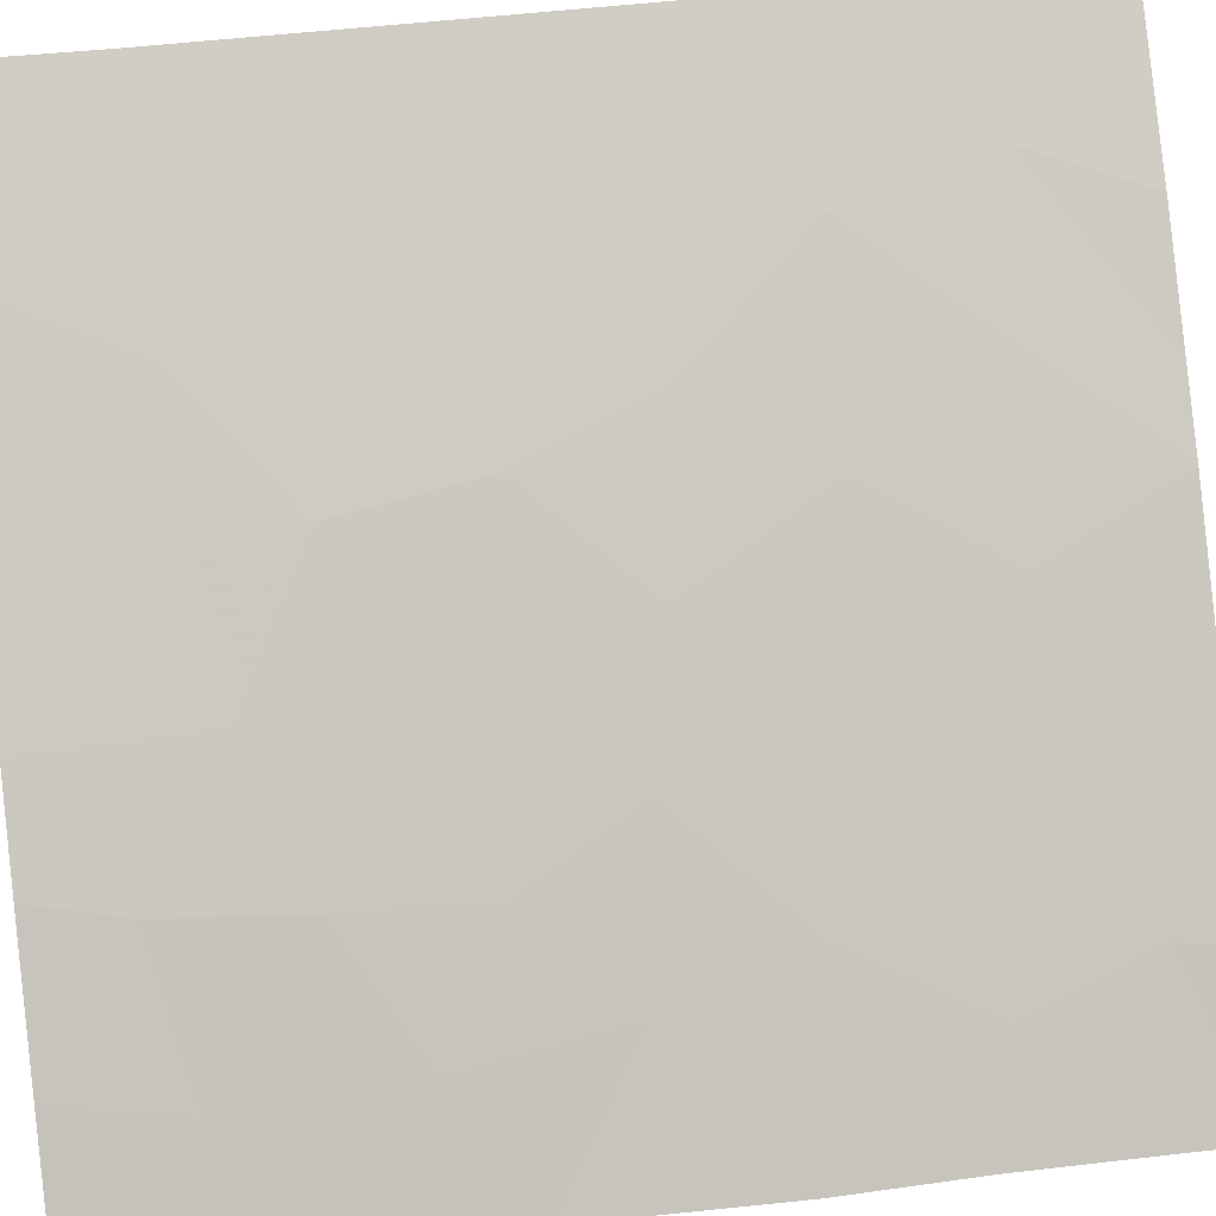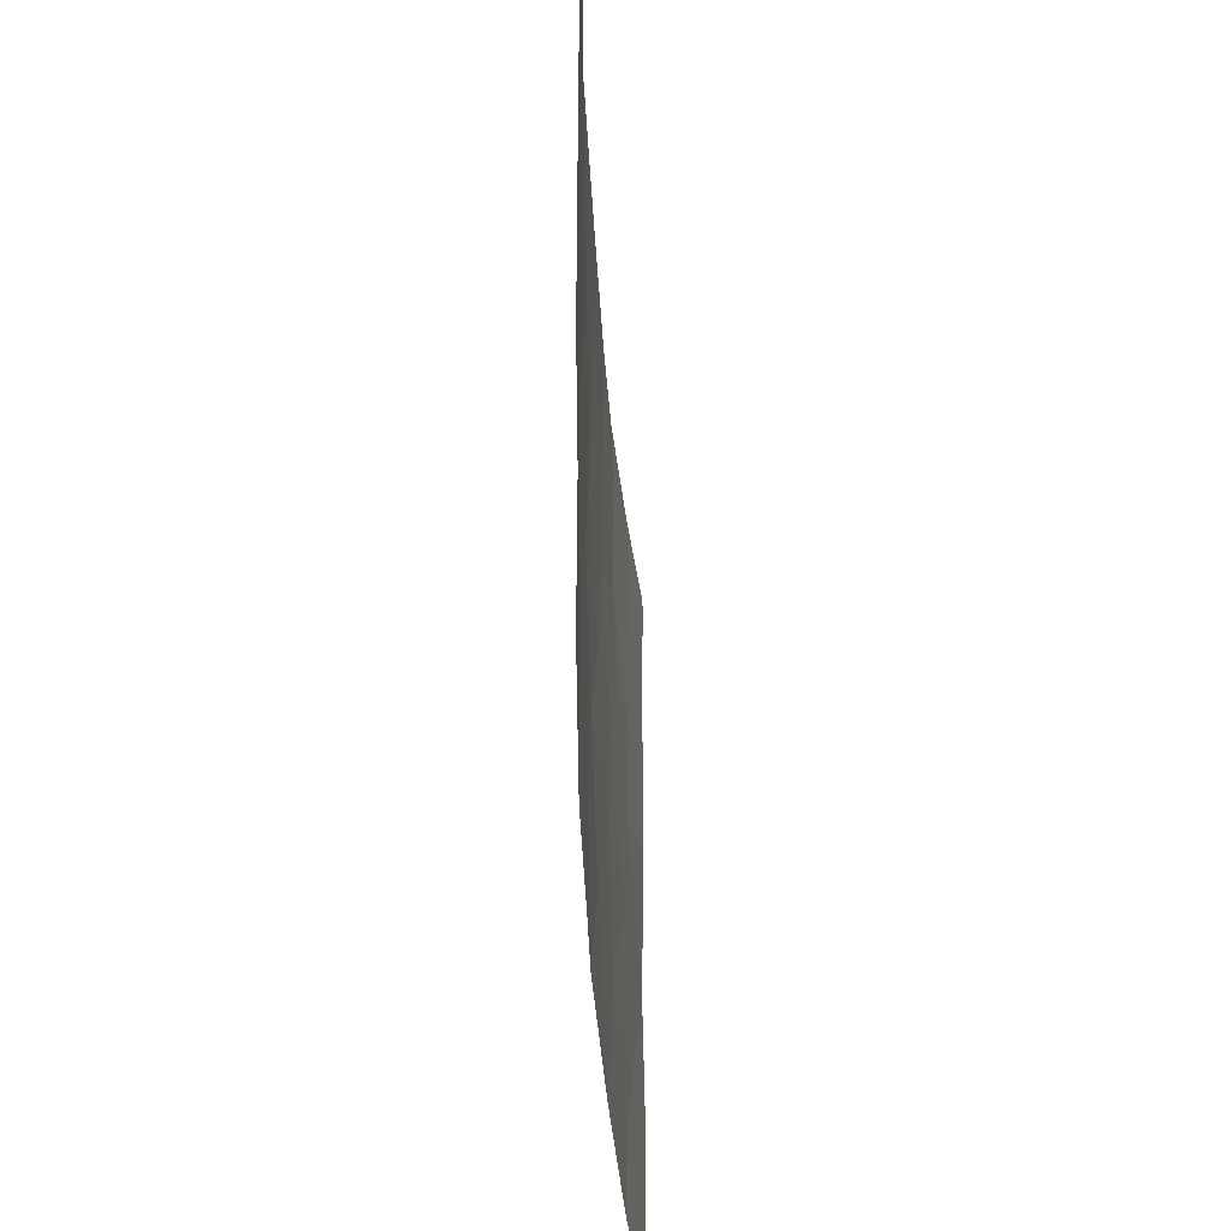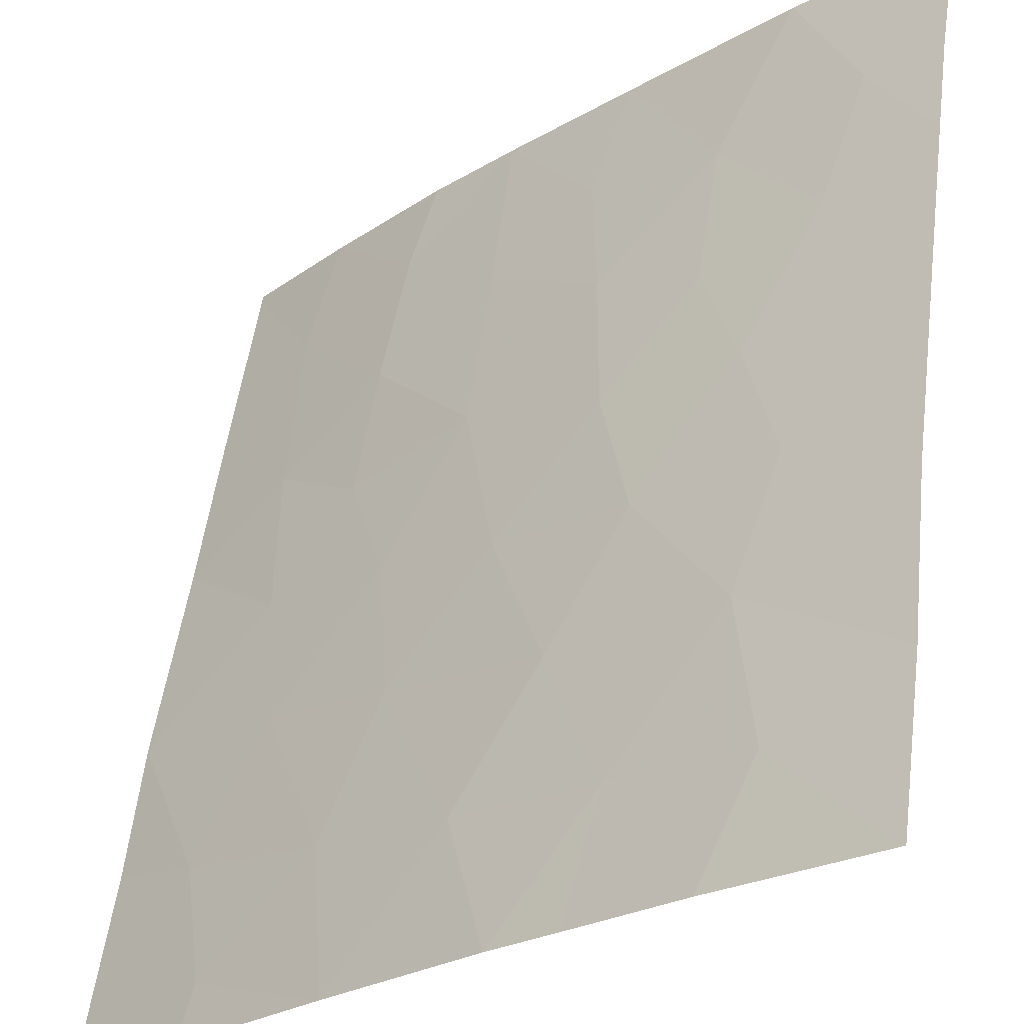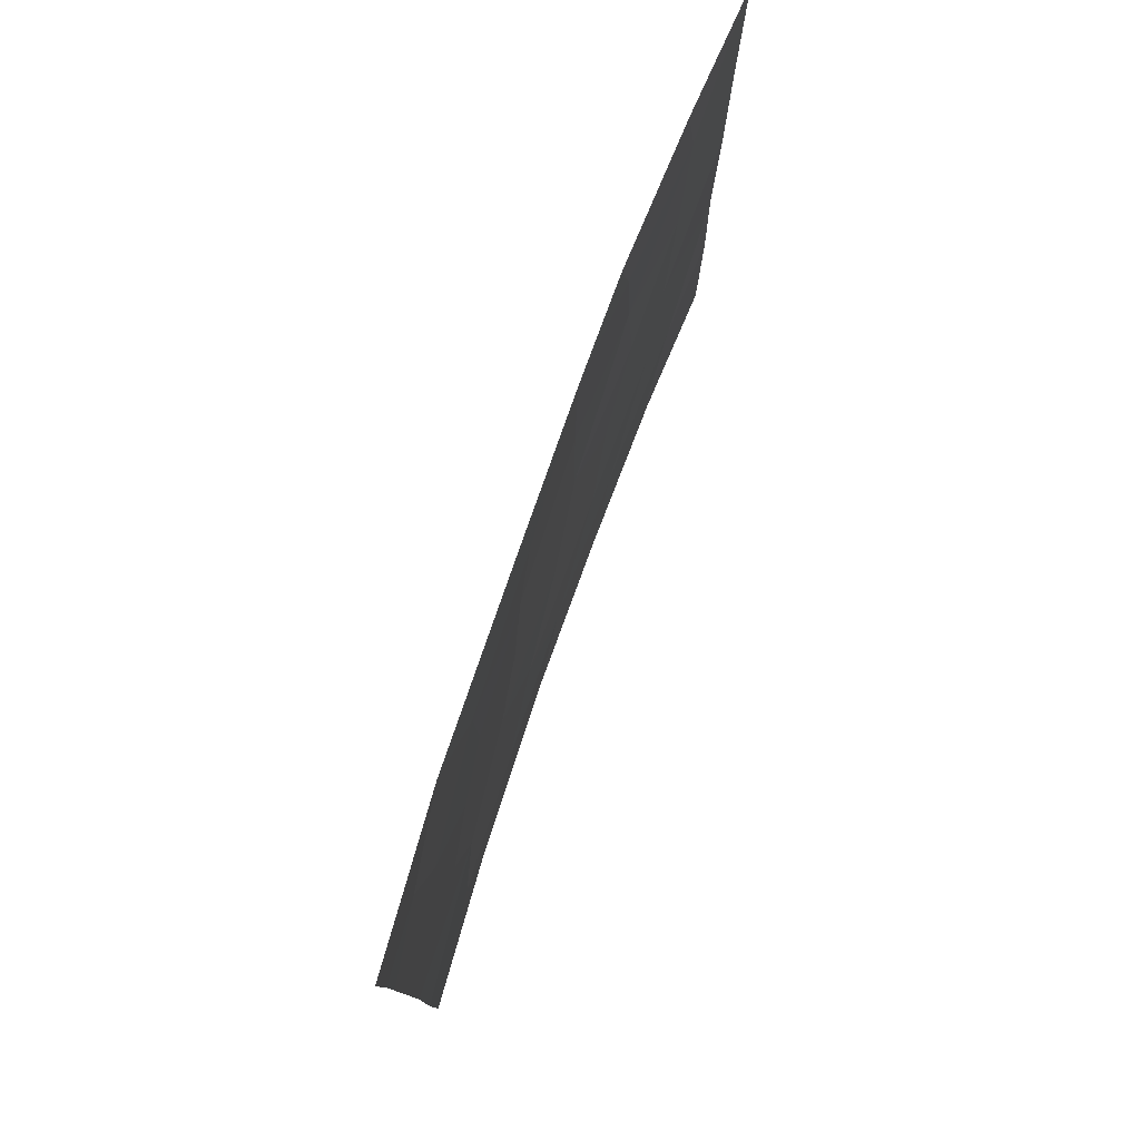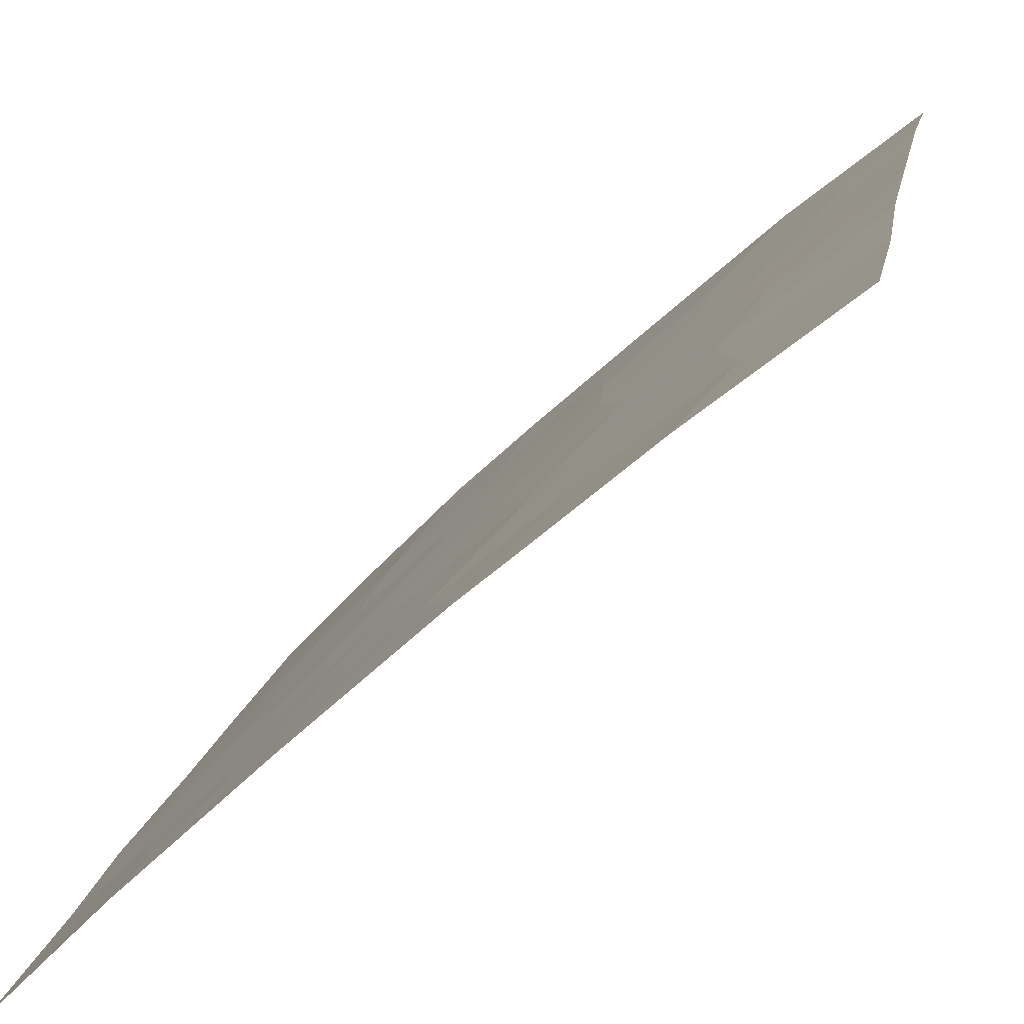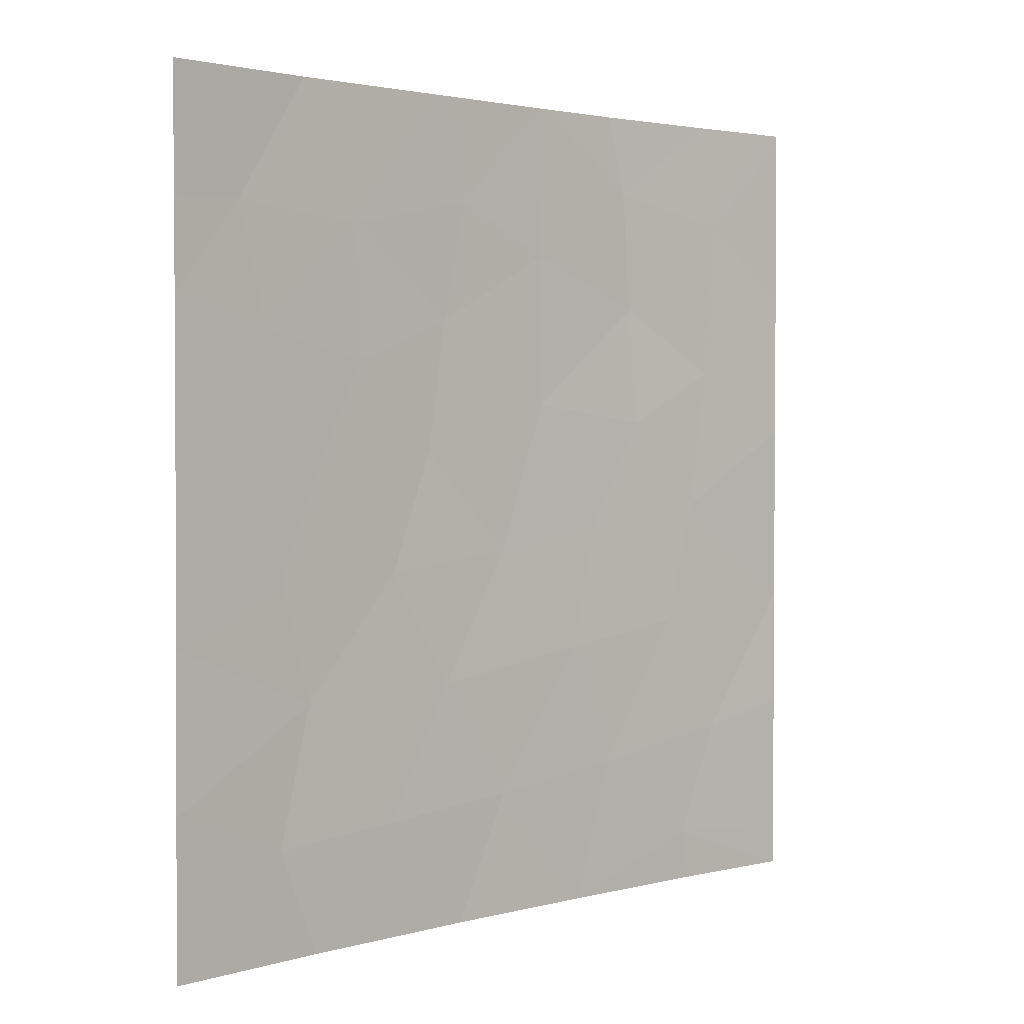
<metadata>
{"format":"obj","ext":"obj","renderer":"f3d","projection":"perspective","resolution":1024,"background":"white","views":[{"elev":45.9,"azim":82.1,"up":"+Y"},{"elev":-44.0,"azim":-128.5,"up":"+Z"},{"elev":55.0,"azim":-172.4,"up":"+Y"},{"elev":79.2,"azim":-112.4,"up":"+Z"},{"elev":15.4,"azim":-169.7,"up":"+Y"},{"elev":2.4,"azim":-85.3,"up":"+Z"}]}
</metadata>
<code>
v 42.14 30.72 -40.73
v 41.03 31.87 -41.91
v 39.3 33.56 -44.22
v 33.39 38.72 -41.03
v 36.33 36.29 -44.82
v 40.79 32.1 -43.99
v 33.38 38.72 -43.14
v 34.57 37.76 -41.43
v 42.16 30.72 -49.36
v 42.15 30.72 -47.29
v 39.46 33.38 -47.95
v 37.03 35.64 -38
v 37.35 35.37 -39.48
v 36.47 36.11 -50
v 34.69 37.61 -48.49
v 33.37 38.72 -45.63
v 40.43 32.44 -45.82
v 37.07 35.61 -46.47
v 37.91 34.87 -44.57
v 39.55 33.36 -38
v 38.54 34.3 -38
v 38.95 33.87 -46.1
v 37.09 35.64 -41.2
v 42.17 30.72 -50
v 40.79 32.13 -50
v 35.3 37.16 -43.22
v 37.25 35.45 -50
v 39.04 33.8 -50
v 42.2 30.72 -45.51
v 42.11 30.72 -38.12
v 42.04 30.79 -38
v 41.14 31.74 -39.56
v 34.24 38.05 -39.72
v 33.3 38.72 -47.8
v 33.4 38.72 -39.76
v 42.15 30.72 -42.86
v 35.13 37.32 -38
v 33.37 38.72 -38
v 42.11 30.72 -38
v 33.29 38.72 -50
v 35.18 37.21 -50
v 40.93 31.96 -38
v 36.85 35.84 -43.1
v 39.76 33.15 -39.16
v 41.14 31.74 -47.58
v 35.84 36.71 -39.92
v 36.23 36.3 -48.35
v 37.89 34.86 -48.19
v 38.5 34.34 -40.21
v 39.93 32.95 -42.69
v 40.69 32.21 -49.25
v 35.87 36.68 -41.81
v 34.76 37.6 -44.81
v 38.51 34.34 -42.42
v 35.12 37.29 -46.54
v 39.86 33.07 -40.94
f 56 50 2
f 7 26 8
f 9 10 45
f 12 46 13
f 47 15 14
f 51 9 45
f 20 21 44
f 3 6 50
f 44 21 49
f 56 44 49
f 9 51 24
f 51 25 24
f 21 12 13
f 50 54 3
f 19 3 54
f 27 28 48
f 7 16 53
f 28 11 48
f 10 29 45
f 32 31 42
f 32 1 30
f 18 22 19
f 33 35 4
f 33 4 8
f 46 33 8
f 36 1 2
f 29 36 6
f 18 48 22
f 47 27 48
f 14 27 47
f 33 37 38
f 38 35 33
f 16 34 55
f 1 32 2
f 23 43 54
f 30 39 31
f 4 7 8
f 40 41 15
f 15 34 40
f 43 23 52
f 12 37 46
f 37 33 46
f 20 44 42
f 14 15 41
f 32 30 31
f 55 15 47
f 47 18 55
f 48 18 47
f 28 25 51
f 11 28 51
f 46 23 13
f 50 6 2
f 13 49 21
f 49 13 23
f 45 17 11
f 22 48 11
f 46 8 52
f 43 19 54
f 19 43 5
f 26 5 43
f 44 32 42
f 32 44 56
f 16 55 53
f 5 26 53
f 49 23 54
f 5 18 19
f 53 26 7
f 43 52 26
f 11 51 45
f 52 8 26
f 32 56 2
f 5 53 55
f 46 52 23
f 56 49 54
f 50 56 54
f 17 6 3
f 2 6 36
f 22 3 19
f 55 34 15
f 5 55 18
f 29 6 17
f 17 45 29
f 22 11 17
f 22 17 3

</code>
